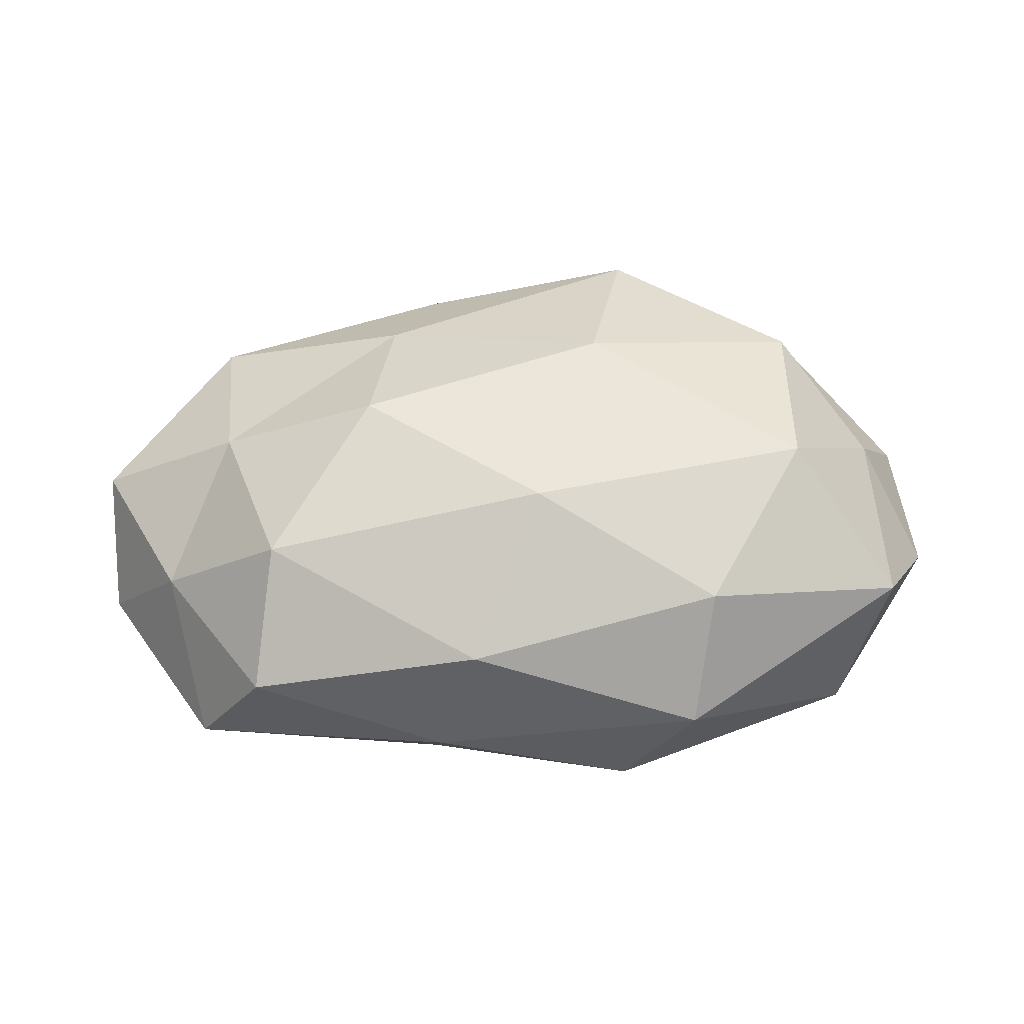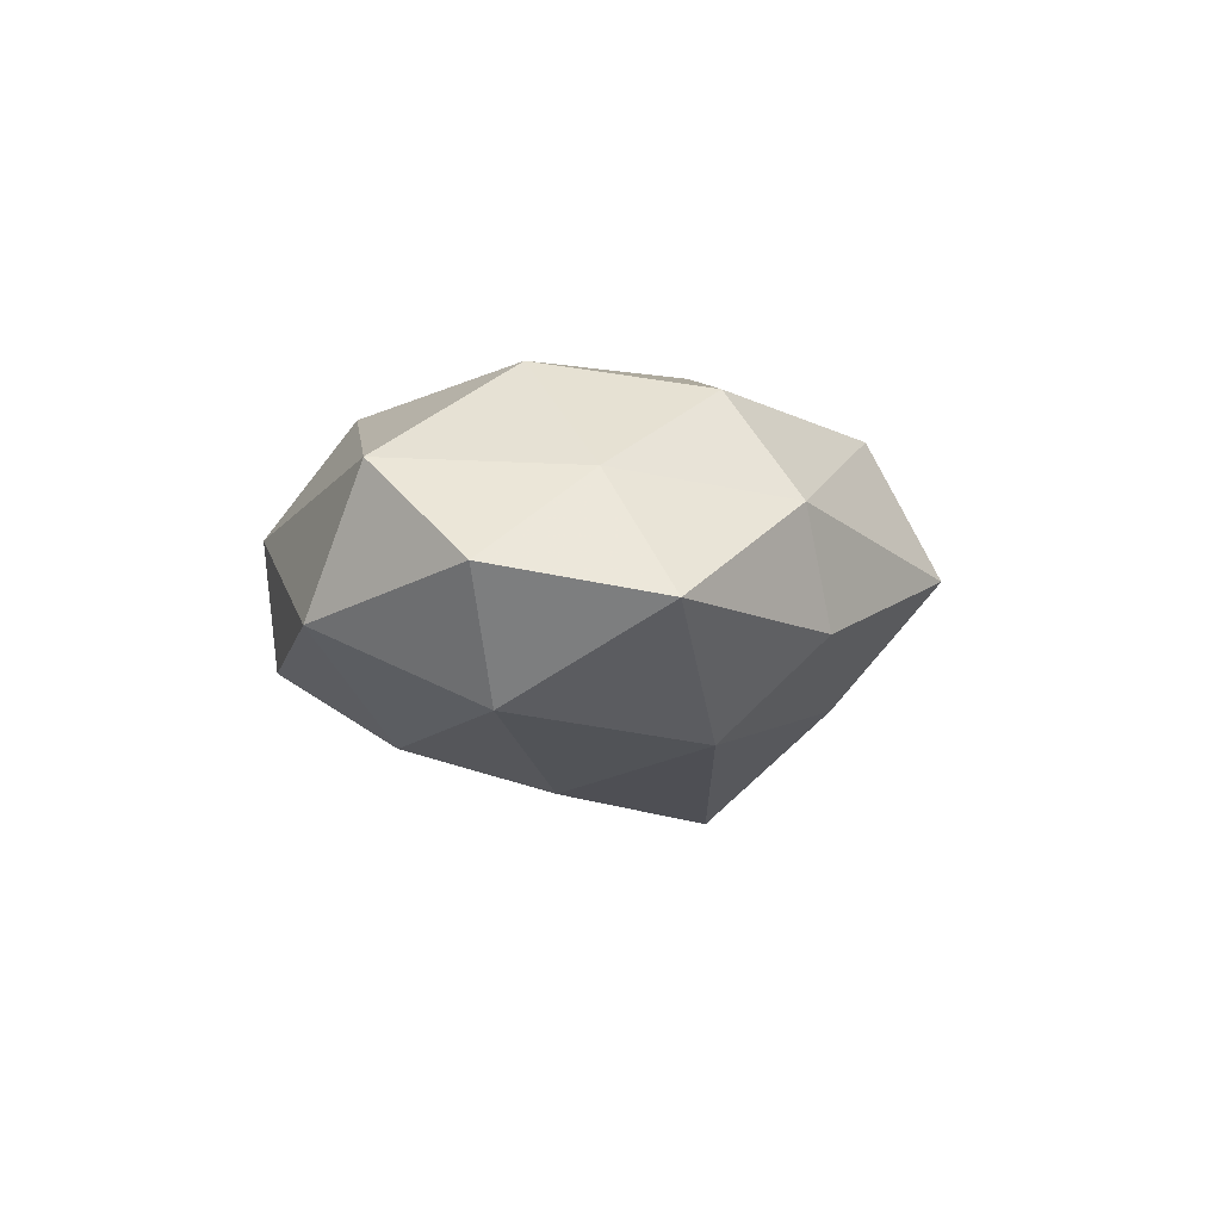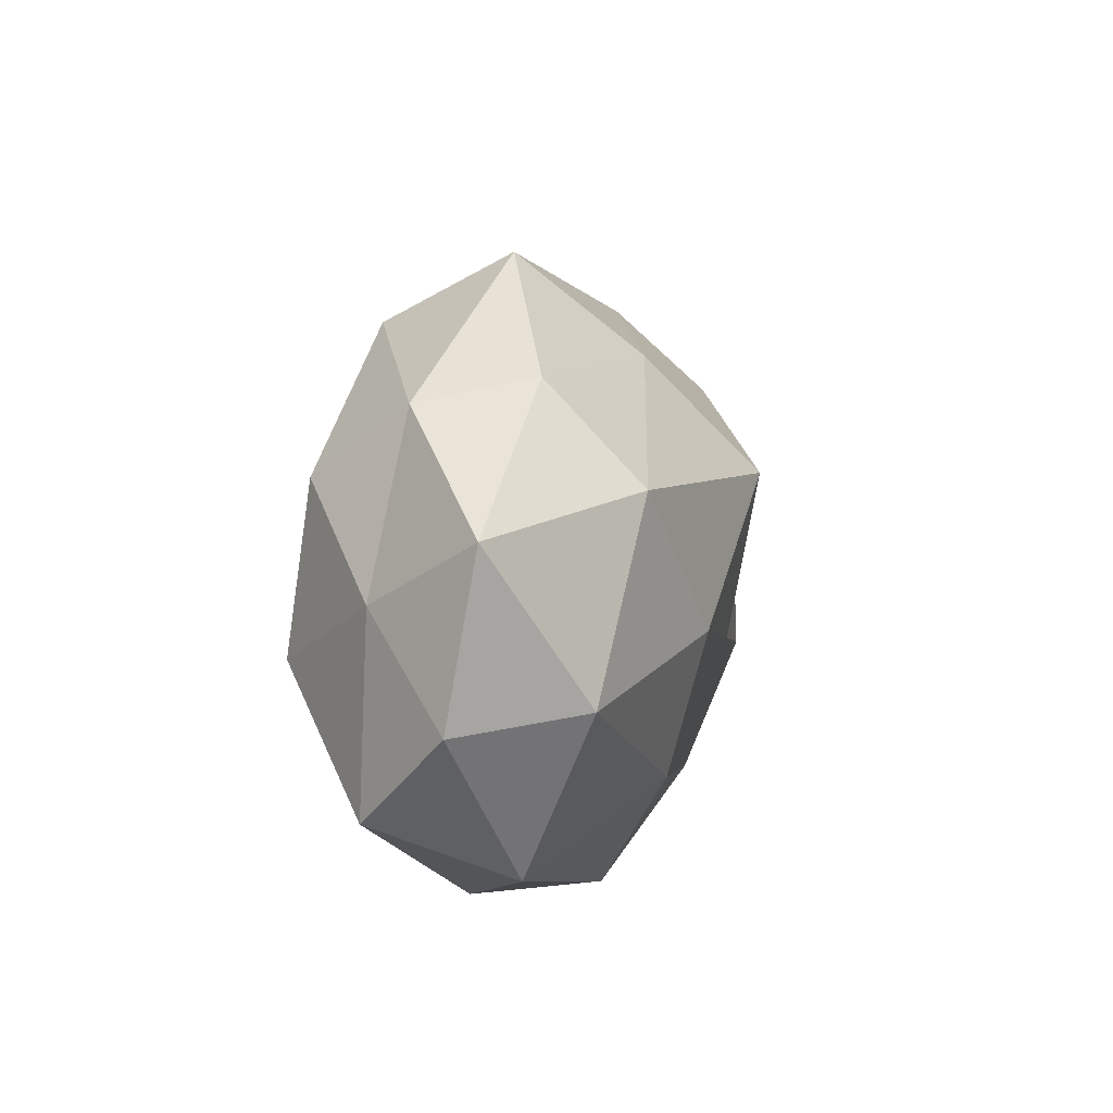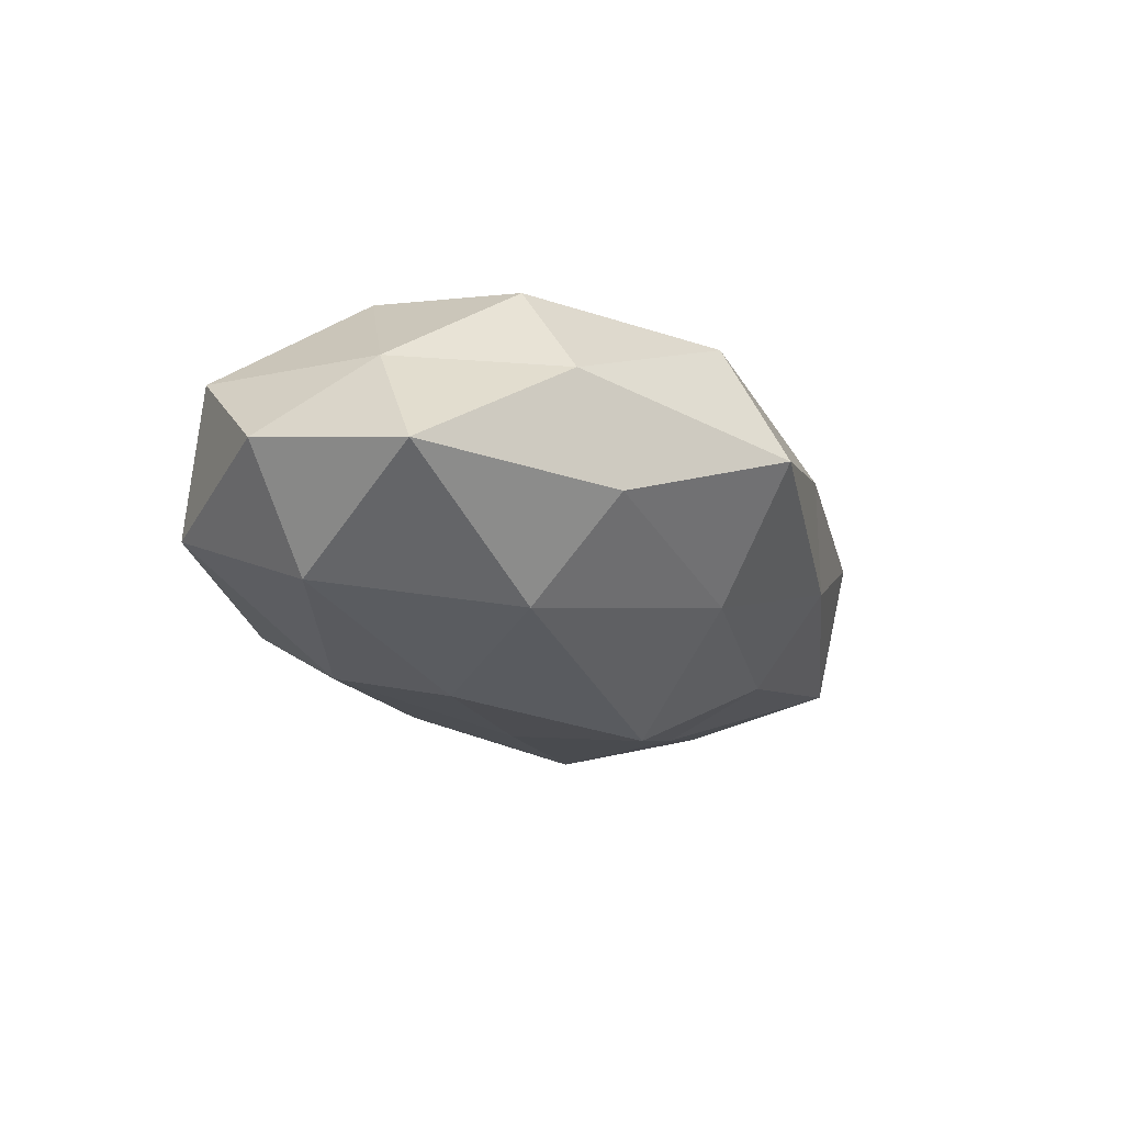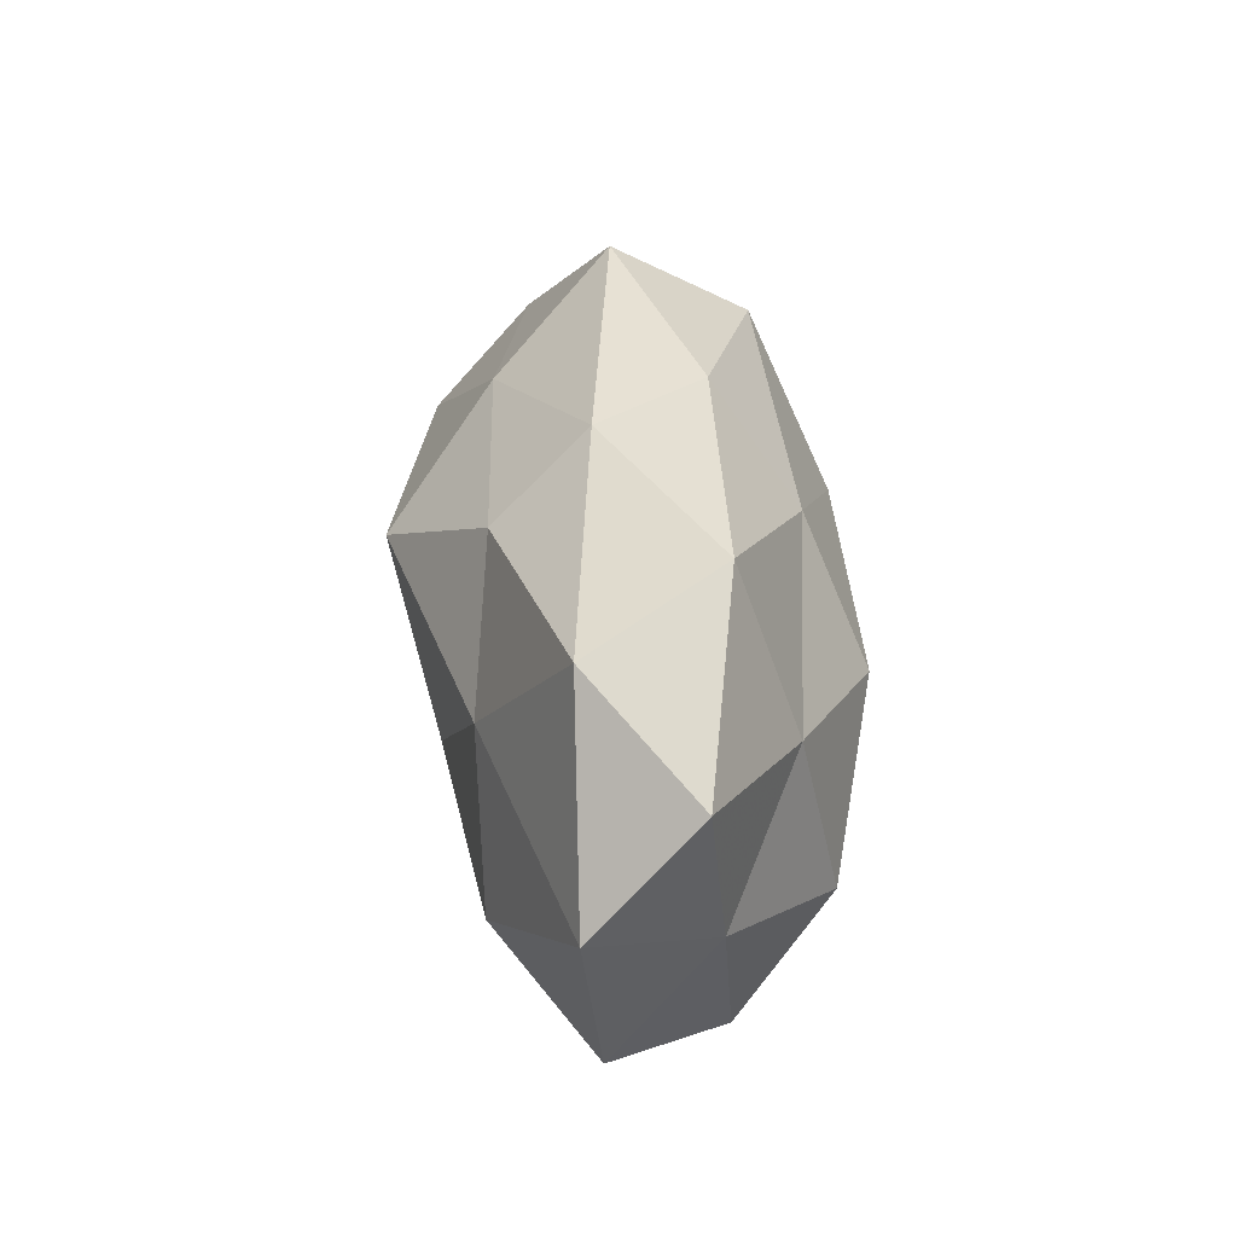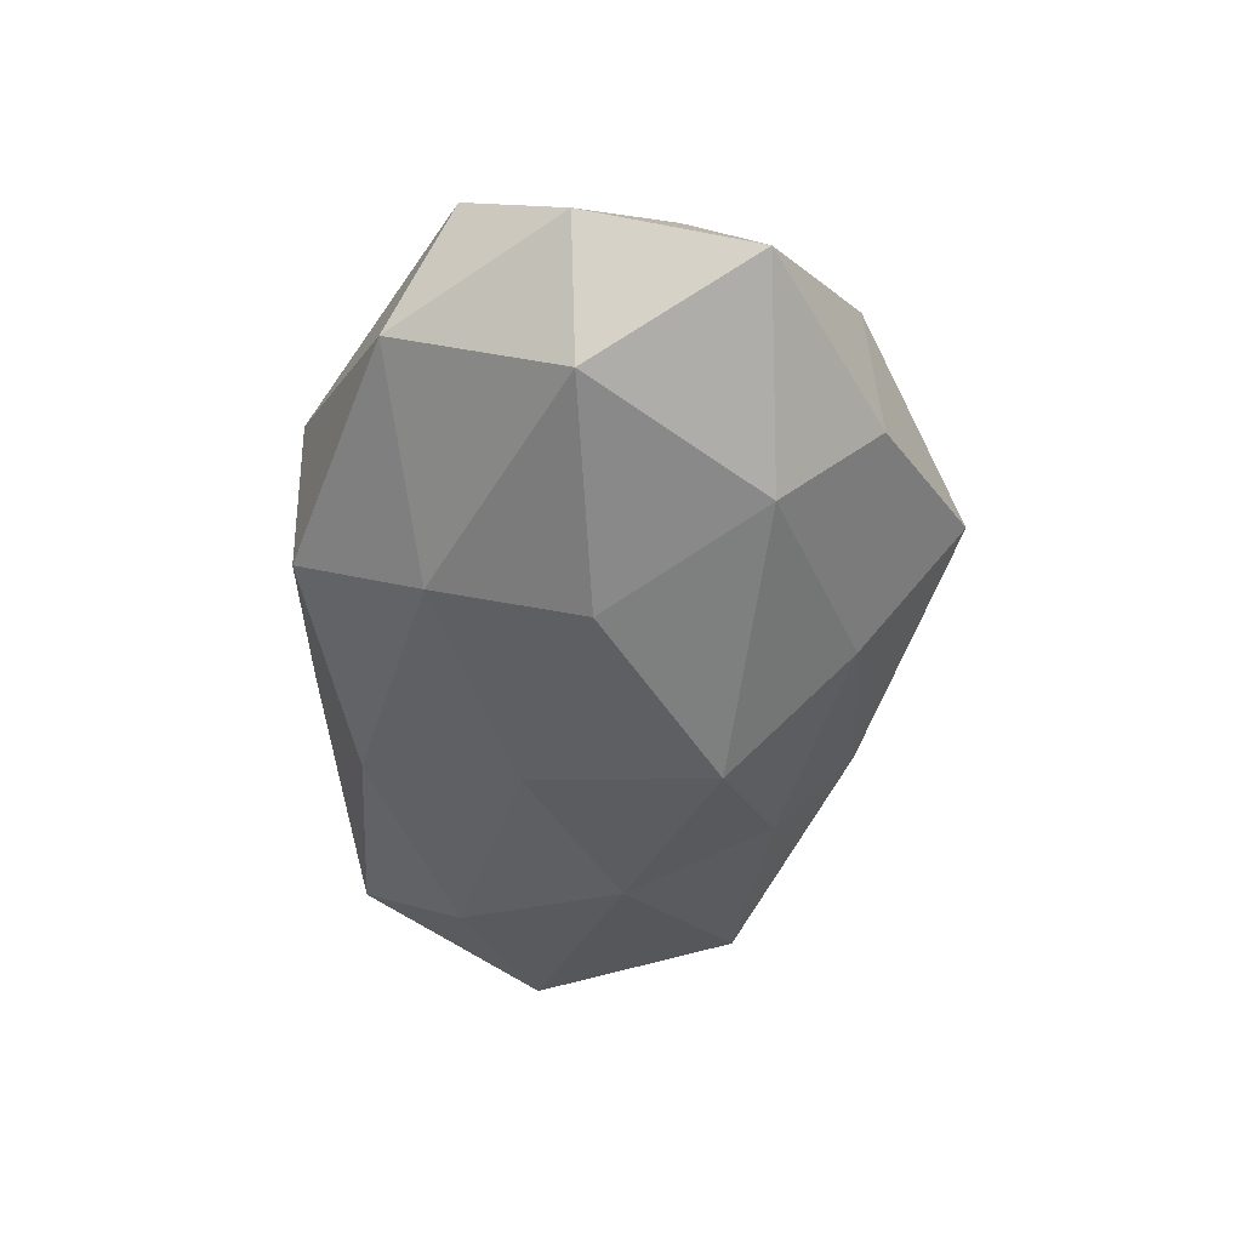
<metadata>
{"format":"obj","ext":"obj","renderer":"f3d","projection":"perspective","resolution":1024,"background":"white","views":[{"elev":56.7,"azim":-4.7,"up":"+Z"},{"elev":-7.6,"azim":92.9,"up":"+Z"},{"elev":8.2,"azim":104.2,"up":"+Y"},{"elev":-20.2,"azim":115.7,"up":"+Z"},{"elev":26.7,"azim":-95.4,"up":"+Y"},{"elev":-48.7,"azim":84.4,"up":"+Z"}]}
</metadata>
<code>
v 0.01784 -0.002689 -0.02371
v 0.01489 0.03952 -0.0003299
v 0.009385 0.01159 0.02415
v 0.009792 -0.03504 -0.009541
v -0.04753 0.02069 -0.00935
v -0.03667 -0.01383 -0.01769
v -0.03431 -0.01382 0.0186
v 0.03924 0.02396 0.004438
v -0.04595 -0.02562 -0.006572
v 0.0183 -0.0352 0.004292
v 0.03309 0.02658 -0.008325
v -0.009254 -0.00836 -0.0211
v 0.03164 0.01465 -0.01956
v -0.03763 -0.0275 0.007459
v 0.006877 0.02749 -0.01384
v 0.03611 0.01554 0.01675
v -0.0402 0.007174 0.0134
v -0.001755 0.01324 -0.02619
v 0.03464 -0.004925 0.02036
v -0.01503 -0.02636 -0.01481
v -0.01959 0.02179 -0.01582
v -0.01447 -0.03297 -0.001105
v -0.02077 0.00413 0.02367
v -1.27e-06 -0.01178 0.02424
v -0.01078 0.03377 0.007431
v -0.009475 -0.02924 0.0138
v 0.04648 -0.01975 0.007986
v -0.05783 0.009918 0.002209
v 0.04698 0.00362 0.006793
v -0.04903 -0.009087 0.004996
v -0.04064 0.02729 0.006222
v -0.05857 -0.003008 -0.009836
v 0.01529 0.03141 0.01531
v -0.01687 0.02111 0.01665
v 0.03983 -0.02668 -0.007876
v 0.05409 -0.00836 -0.003597
v -0.01749 0.03166 -0.005113
v -0.03004 0.005167 -0.01808
v 0.02132 -0.0245 0.01713
v 0.01553 -0.02039 -0.01857
v 0.054 0.01167 -0.007287
v 0.04429 -0.006917 -0.01699
f 8 11 2
f 2 11 15
f 13 15 11
f 12 18 1
f 1 18 13
f 18 15 13
f 16 3 19
f 6 20 9
f 6 12 20
f 18 21 15
f 22 4 10
f 9 22 14
f 20 4 22
f 20 22 9
f 17 7 23
f 3 24 19
f 3 23 24
f 24 23 7
f 26 7 14
f 22 10 26
f 14 22 26
f 24 7 26
f 16 29 8
f 16 19 29
f 19 27 29
f 30 14 7
f 9 14 30
f 30 7 17
f 28 30 17
f 5 28 31
f 17 31 28
f 6 9 32
f 32 28 5
f 9 30 32
f 32 30 28
f 8 2 33
f 16 33 3
f 16 8 33
f 33 2 25
f 3 34 23
f 23 34 17
f 34 31 17
f 34 25 31
f 33 34 3
f 33 25 34
f 35 10 4
f 27 10 35
f 29 27 36
f 36 27 35
f 2 15 37
f 21 5 37
f 37 15 21
f 25 2 37
f 5 31 37
f 37 31 25
f 6 38 12
f 38 18 12
f 38 5 21
f 38 21 18
f 32 5 38
f 6 32 38
f 19 24 39
f 26 10 39
f 39 24 26
f 27 39 10
f 19 39 27
f 12 1 40
f 20 40 4
f 12 40 20
f 4 40 35
f 8 41 11
f 11 41 13
f 29 41 8
f 29 36 41
f 13 42 1
f 35 42 36
f 40 1 42
f 40 42 35
f 41 42 13
f 41 36 42

</code>
